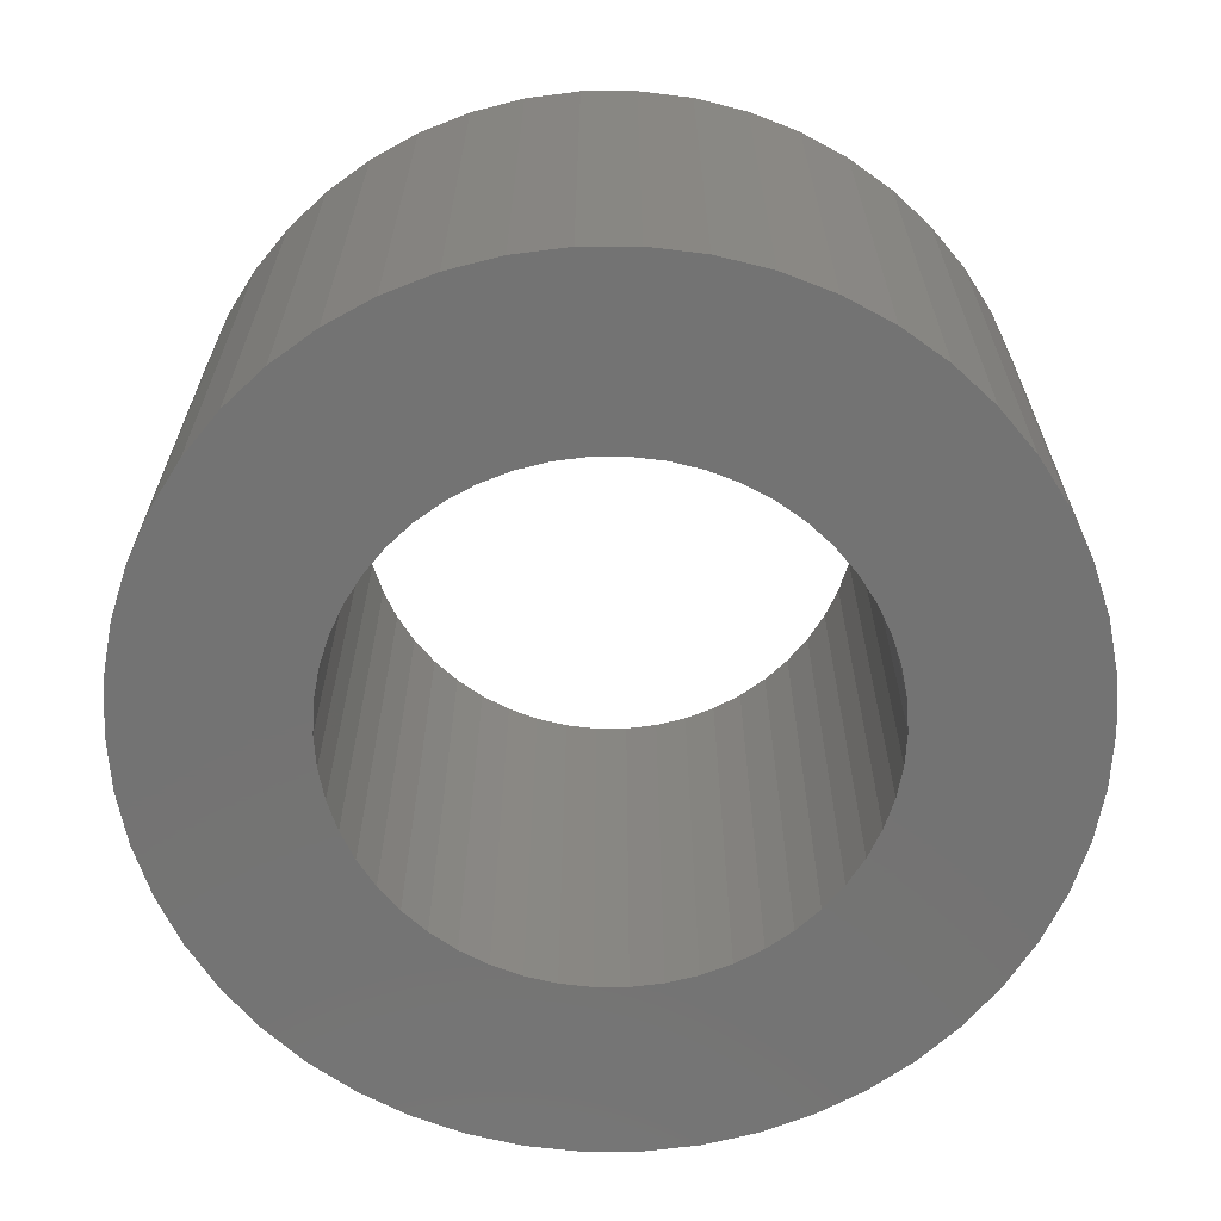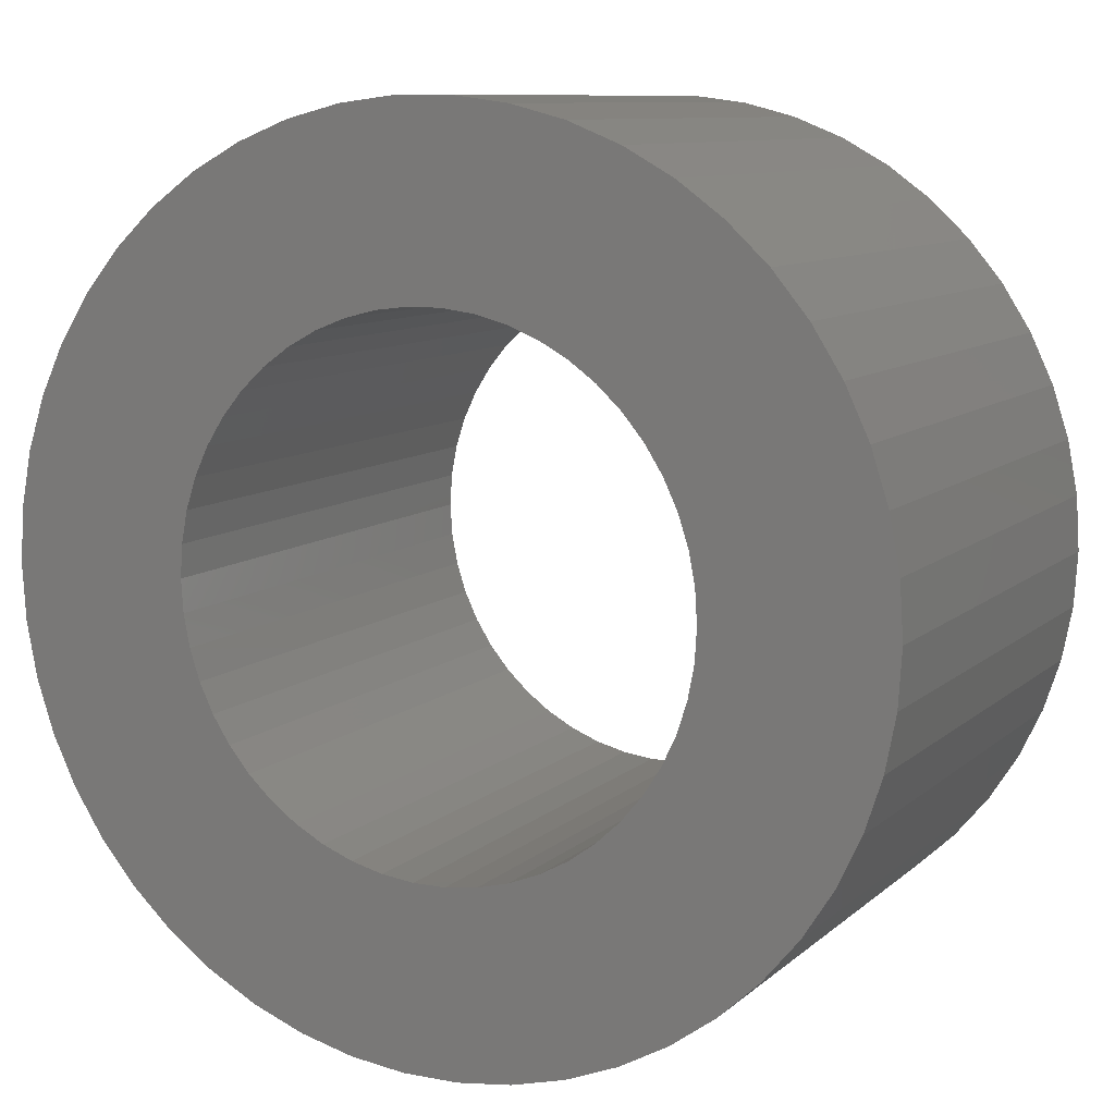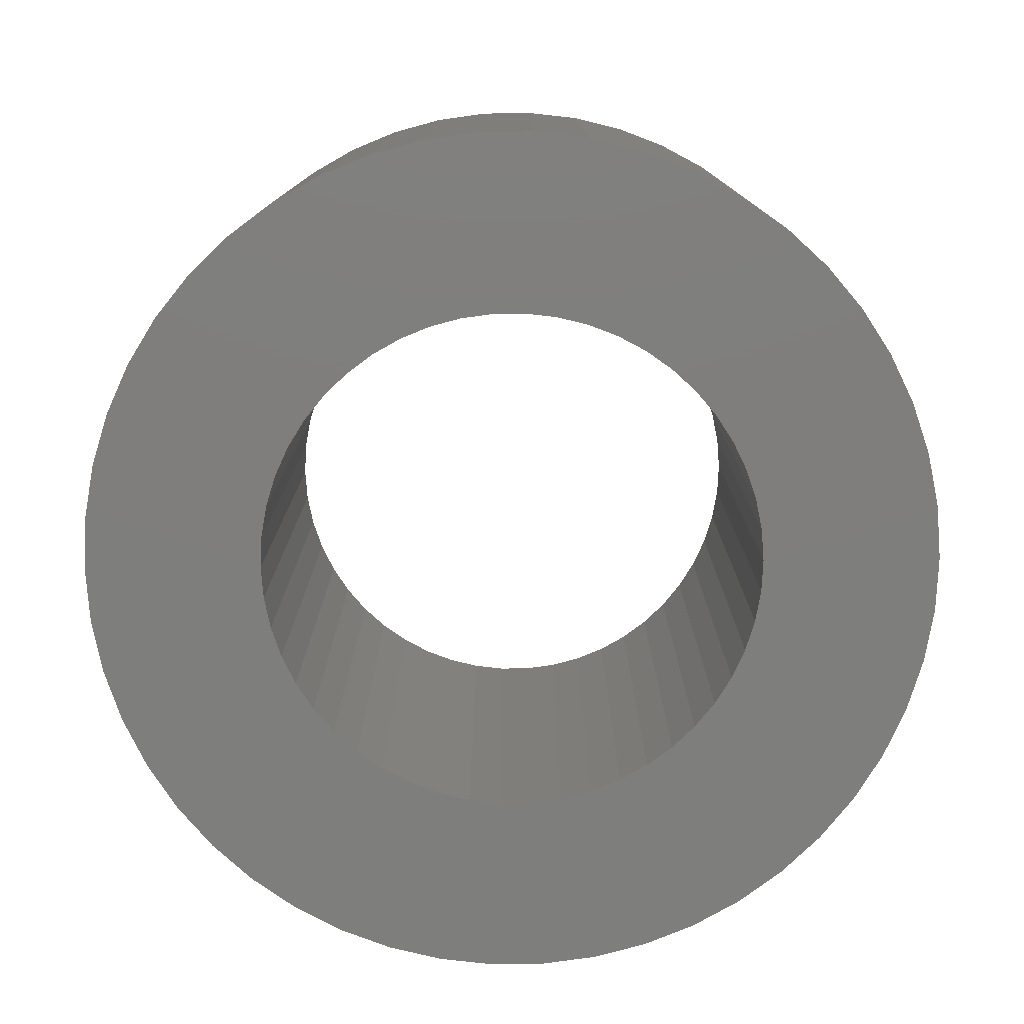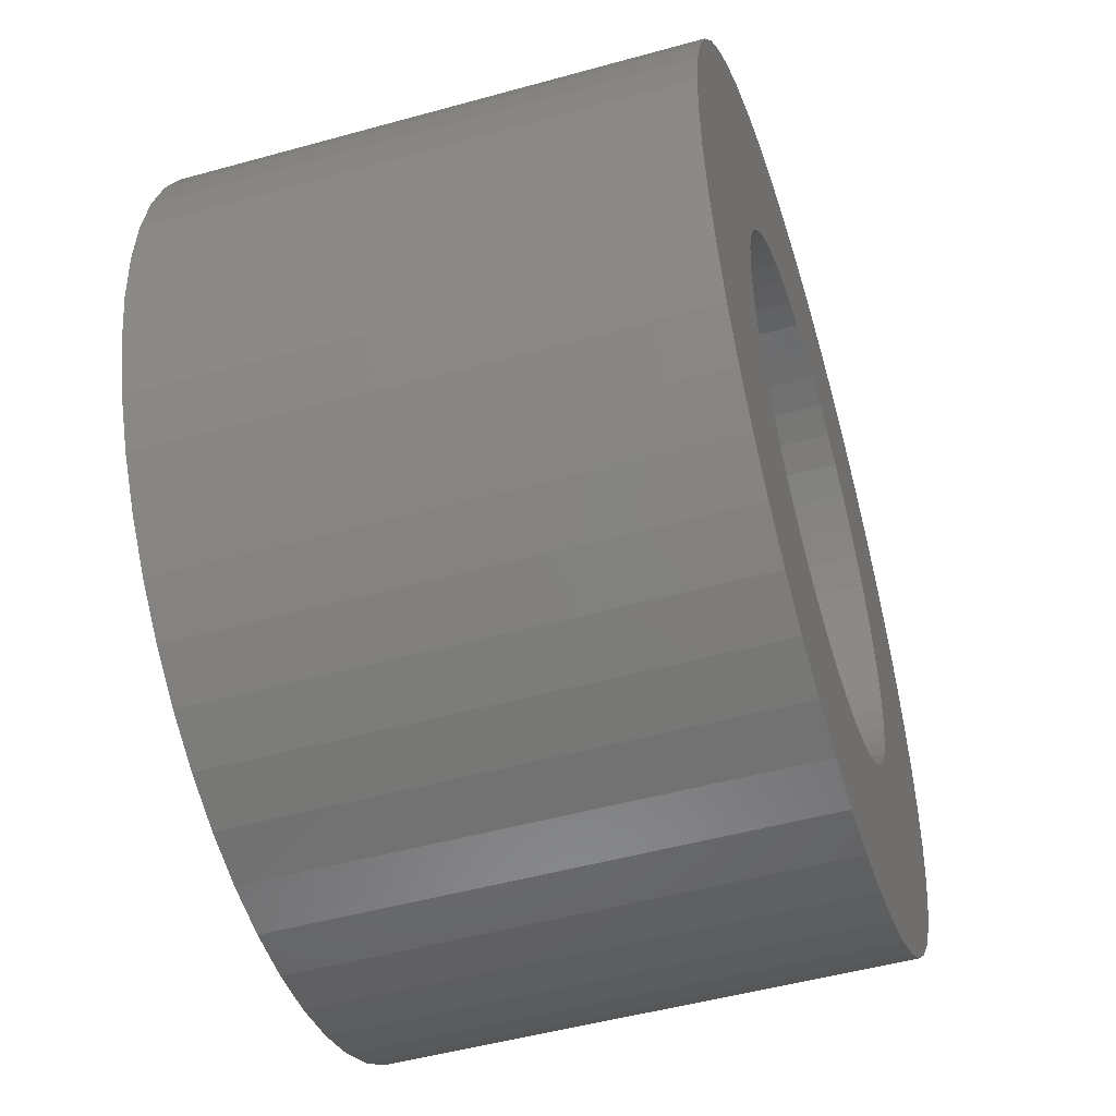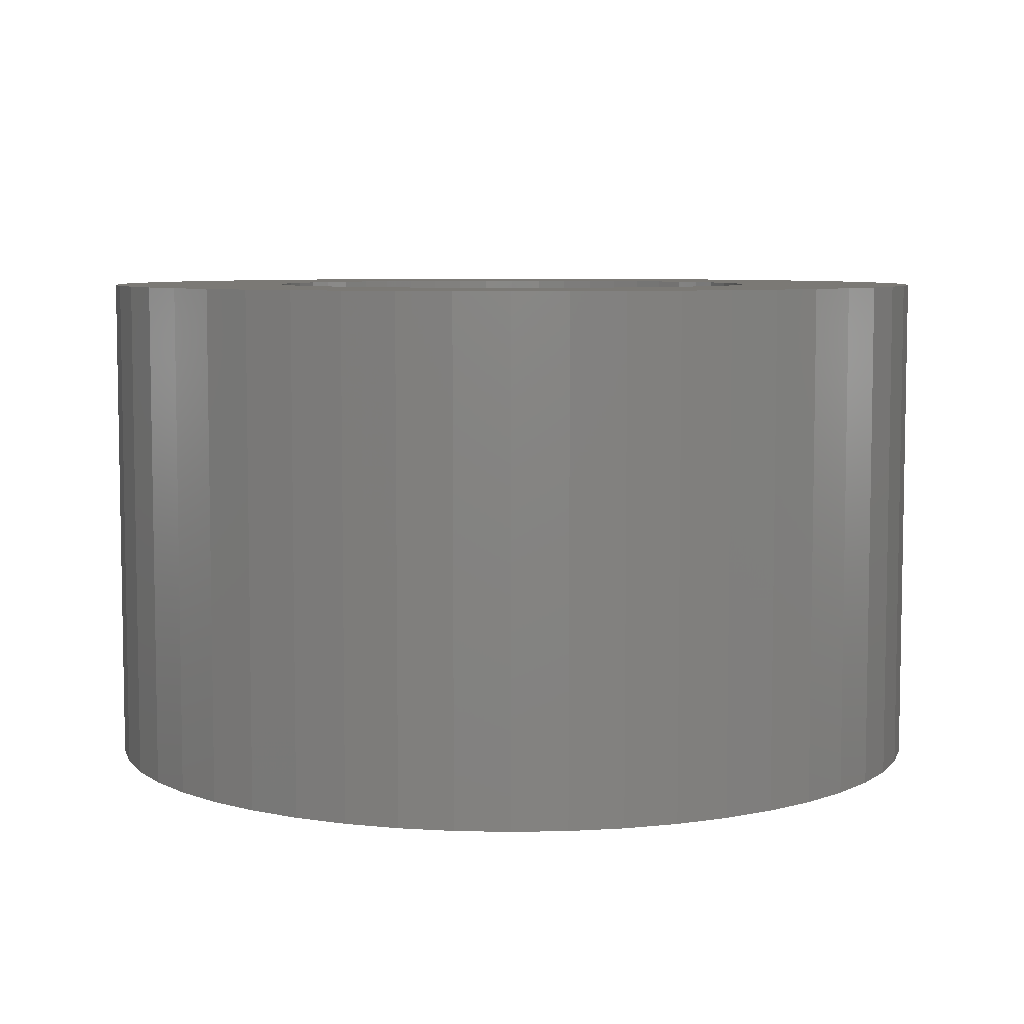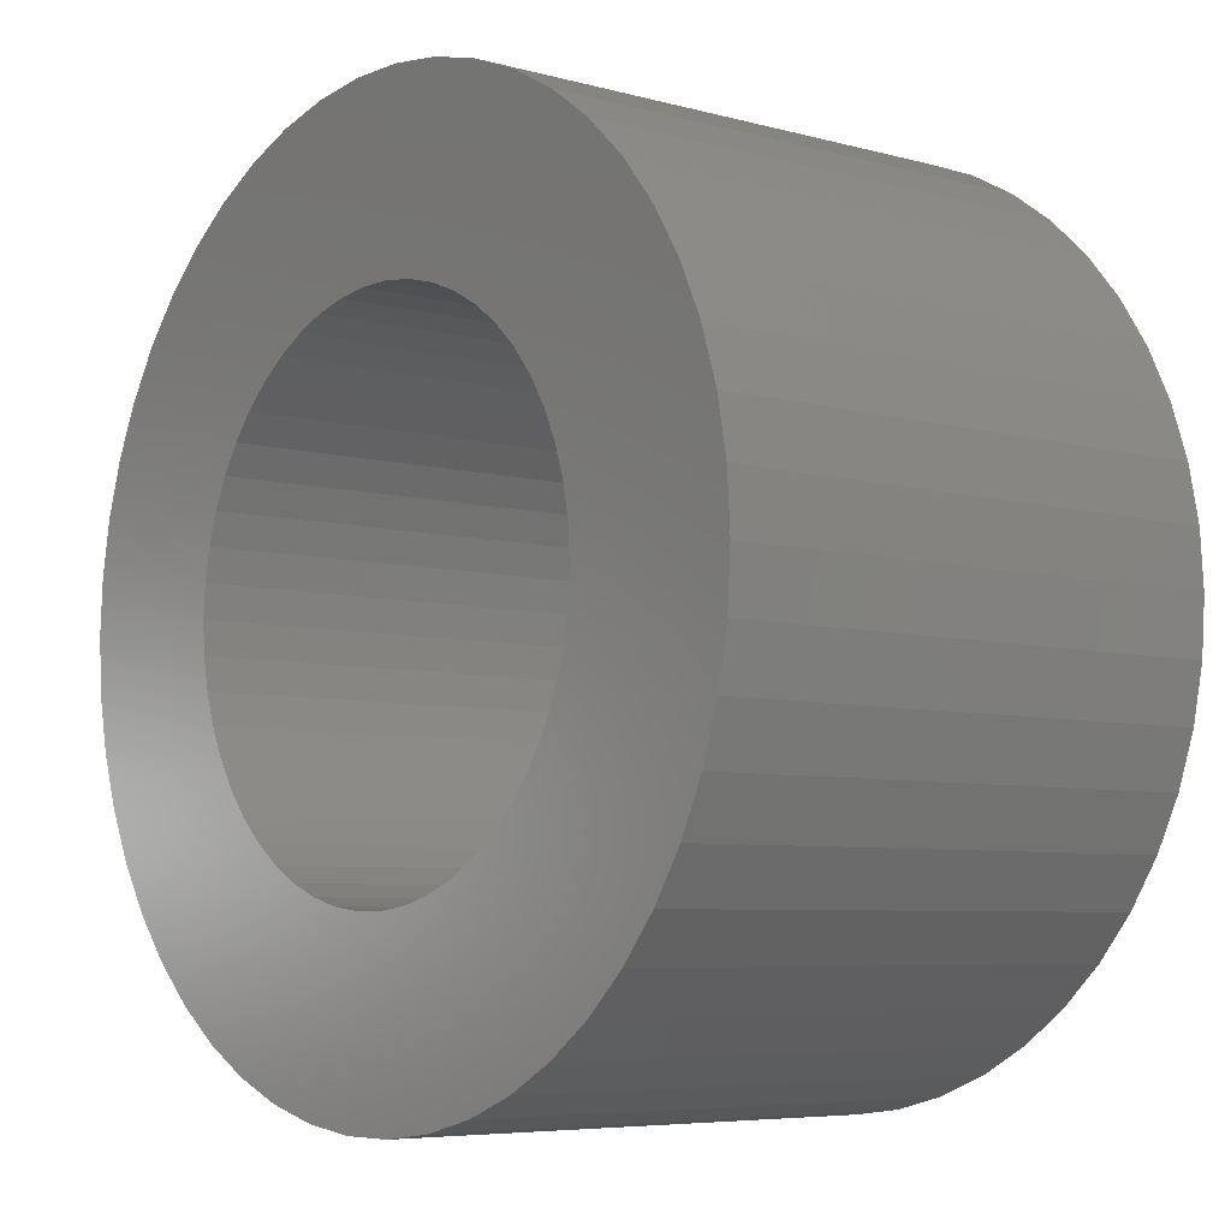
<metadata>
{"format":"stl","ext":"stl","renderer":"f3d","projection":"perspective","resolution":1024,"background":"white","views":[{"elev":-65.5,"azim":-35.8,"up":"+Z"},{"elev":9.6,"azim":-153.6,"up":"+Y"},{"elev":-78.1,"azim":-121.6,"up":"+Z"},{"elev":-49.9,"azim":107.0,"up":"+Y"},{"elev":6.6,"azim":-32.3,"up":"+Z"},{"elev":-6.1,"azim":-129.6,"up":"+Y"}]}
</metadata>
<code>
# stl→obj: 200 verts, 400 faces
v 8.5 0 5
v 8.433 1.065 -5
v 8.433 1.065 5
v 8.5 0 -5
v -8.5 0 -5
v -8.433 1.065 5
v -8.433 1.065 -5
v -8.5 0 5
v 0.5337 8.483 -5
v -0.5337 8.483 5
v 0.5337 8.483 5
v -0.5337 8.483 -5
v -0.5337 -8.483 -5
v 0.5337 -8.483 5
v -0.5337 -8.483 5
v 0.5337 -8.483 -5
v 6.196 5.819 -5
v 5.418 6.549 5
v 6.196 5.819 5
v 5.418 6.549 -5
v -5.418 6.549 -5
v -6.196 5.819 5
v -5.418 6.549 5
v -6.196 5.819 -5
v -2.627 8.084 -5
v -3.619 7.691 5
v -2.627 8.084 5
v -3.619 7.691 -5
v 7.903 3.129 5
v 7.449 4.095 -5
v 7.449 4.095 5
v 7.903 3.129 -5
v 3.619 7.691 -5
v 2.627 8.084 5
v 3.619 7.691 5
v 2.627 8.084 -5
v 1.593 8.349 5
v 1.593 8.349 -5
v 4.555 7.177 -5
v 4.555 7.177 5
v -7.903 3.129 -5
v -7.449 4.095 5
v -7.449 4.095 -5
v -7.903 3.129 5
v 5 0 5
v 4.961 0.6267 5
v 8.233 2.114 5
v 8.433 -1.065 5
v 4.843 1.243 5
v 4.961 -0.6267 5
v 4.649 1.841 5
v 8.233 -2.114 5
v 4.382 2.409 5
v 6.877 4.996 5
v 4.843 -1.243 5
v 4.045 2.939 5
v 7.903 -3.129 5
v 3.645 3.423 5
v 4.649 -1.841 5
v 7.449 -4.095 5
v 3.187 3.853 5
v 2.679 4.222 5
v 2.129 4.524 5
v 1.545 4.755 5
v 0.9369 4.911 5
v 0.314 4.99 5
v -0.314 4.99 5
v -0.9369 4.911 5
v -1.593 8.349 5
v -1.545 4.755 5
v -2.129 4.524 5
v -2.679 4.222 5
v -4.555 7.177 5
v -3.187 3.853 5
v -3.645 3.423 5
v -4.045 2.939 5
v -6.877 4.996 5
v -4.382 2.409 5
v -4.649 1.841 5
v 4.382 -2.409 5
v 6.877 -4.996 5
v 4.045 -2.939 5
v 6.196 -5.819 5
v 3.645 -3.423 5
v 5.418 -6.549 5
v 3.187 -3.853 5
v 4.555 -7.177 5
v 2.679 -4.222 5
v 3.619 -7.691 5
v 2.129 -4.524 5
v 2.627 -8.084 5
v 1.545 -4.755 5
v 1.593 -8.349 5
v 0.9369 -4.911 5
v 0.314 -4.99 5
v -0.314 -4.99 5
v -0.9369 -4.911 5
v -1.593 -8.349 5
v -1.545 -4.755 5
v -2.627 -8.084 5
v -2.129 -4.524 5
v -3.619 -7.691 5
v -2.679 -4.222 5
v -4.555 -7.177 5
v -3.187 -3.853 5
v -5.418 -6.549 5
v -3.645 -3.423 5
v -6.196 -5.819 5
v -4.045 -2.939 5
v -6.877 -4.996 5
v -4.382 -2.409 5
v -7.449 -4.095 5
v -4.649 -1.841 5
v -7.903 -3.129 5
v -4.843 -1.243 5
v -8.233 -2.114 5
v -4.961 -0.6267 5
v -8.433 -1.065 5
v -5 0 5
v -4.843 1.243 5
v -8.233 2.114 5
v -4.961 0.6267 5
v -1.593 8.349 -5
v 5 0 -5
v 8.433 -1.065 -5
v 4.961 -0.6267 -5
v 8.233 -2.114 -5
v 4.843 -1.243 -5
v 7.903 -3.129 -5
v 4.961 0.6267 -5
v 4.649 -1.841 -5
v 7.449 -4.095 -5
v 8.233 2.114 -5
v 4.382 -2.409 -5
v 6.877 -4.996 -5
v 4.843 1.243 -5
v 4.045 -2.939 -5
v 6.196 -5.819 -5
v 3.645 -3.423 -5
v 5.418 -6.549 -5
v 4.649 1.841 -5
v 3.187 -3.853 -5
v 4.555 -7.177 -5
v 2.679 -4.222 -5
v 3.619 -7.691 -5
v 2.129 -4.524 -5
v 2.627 -8.084 -5
v 1.545 -4.755 -5
v 1.593 -8.349 -5
v 0.9369 -4.911 -5
v 0.314 -4.99 -5
v -0.314 -4.99 -5
v -0.9369 -4.911 -5
v -1.593 -8.349 -5
v -1.545 -4.755 -5
v -2.627 -8.084 -5
v -2.129 -4.524 -5
v -3.619 -7.691 -5
v -2.679 -4.222 -5
v -4.555 -7.177 -5
v -3.187 -3.853 -5
v -5.418 -6.549 -5
v -3.645 -3.423 -5
v -6.196 -5.819 -5
v -4.045 -2.939 -5
v -6.877 -4.996 -5
v -4.382 -2.409 -5
v -7.449 -4.095 -5
v -4.649 -1.841 -5
v 4.382 2.409 -5
v 6.877 4.996 -5
v 4.045 2.939 -5
v 3.645 3.423 -5
v 3.187 3.853 -5
v 2.679 4.222 -5
v 2.129 4.524 -5
v 1.545 4.755 -5
v 0.9369 4.911 -5
v 0.314 4.99 -5
v -0.314 4.99 -5
v -0.9369 4.911 -5
v -1.545 4.755 -5
v -2.129 4.524 -5
v -2.679 4.222 -5
v -4.555 7.177 -5
v -3.187 3.853 -5
v -3.645 3.423 -5
v -4.045 2.939 -5
v -6.877 4.996 -5
v -4.382 2.409 -5
v -4.649 1.841 -5
v -4.843 1.243 -5
v -8.233 2.114 -5
v -4.961 0.6267 -5
v -5 0 -5
v -7.903 -3.129 -5
v -4.843 -1.243 -5
v -8.233 -2.114 -5
v -4.961 -0.6267 -5
v -8.433 -1.065 -5
f 1 2 3
f 2 1 4
f 5 6 7
f 6 5 8
f 9 10 11
f 10 9 12
f 13 14 15
f 14 13 16
f 17 18 19
f 18 17 20
f 21 22 23
f 22 21 24
f 25 26 27
f 26 25 28
f 29 30 31
f 30 29 32
f 33 34 35
f 34 33 36
f 36 37 34
f 37 36 38
f 39 35 40
f 35 39 33
f 41 42 43
f 42 41 44
f 45 1 3
f 46 3 47
f 1 45 48
f 49 47 29
f 50 48 45
f 51 29 31
f 48 50 52
f 53 31 54
f 55 52 50
f 56 54 19
f 52 55 57
f 58 19 18
f 59 57 55
f 57 59 60
f 3 46 45
f 47 49 46
f 29 51 49
f 61 18 40
f 31 53 51
f 54 56 53
f 19 58 56
f 62 40 35
f 18 61 58
f 40 62 61
f 63 35 34
f 35 63 62
f 64 34 37
f 34 64 63
f 37 65 64
f 11 65 37
f 11 66 65
f 11 67 66
f 10 67 11
f 10 68 67
f 69 68 10
f 68 69 70
f 27 70 69
f 70 27 71
f 26 71 27
f 71 26 72
f 73 72 26
f 72 73 74
f 23 74 73
f 74 23 75
f 22 75 23
f 75 22 76
f 77 76 22
f 76 77 78
f 42 78 77
f 78 42 79
f 80 60 59
f 60 80 81
f 82 81 80
f 81 82 83
f 84 83 82
f 83 84 85
f 86 85 84
f 85 86 87
f 88 87 86
f 87 88 89
f 90 89 88
f 89 90 91
f 92 91 90
f 91 92 93
f 94 93 92
f 94 14 93
f 95 14 94
f 96 14 95
f 96 15 14
f 97 15 96
f 98 97 99
f 97 98 15
f 100 99 101
f 99 100 98
f 102 101 103
f 104 103 105
f 101 102 100
f 106 105 107
f 108 107 109
f 110 109 111
f 103 104 102
f 112 111 113
f 114 113 115
f 116 115 117
f 118 117 119
f 44 79 42
f 105 106 104
f 79 44 120
f 107 108 106
f 121 120 44
f 109 110 108
f 120 121 122
f 111 112 110
f 6 122 121
f 113 114 112
f 122 6 119
f 115 116 114
f 8 119 6
f 117 118 116
f 119 8 118
f 12 69 10
f 69 12 123
f 124 4 125
f 126 125 127
f 4 124 2
f 128 127 129
f 130 2 124
f 131 129 132
f 2 130 133
f 134 132 135
f 136 133 130
f 137 135 138
f 133 136 32
f 139 138 140
f 141 32 136
f 32 141 30
f 125 126 124
f 127 128 126
f 129 131 128
f 142 140 143
f 132 134 131
f 135 137 134
f 138 139 137
f 144 143 145
f 140 142 139
f 143 144 142
f 146 145 147
f 145 146 144
f 148 147 149
f 147 148 146
f 149 150 148
f 16 150 149
f 16 151 150
f 16 152 151
f 13 152 16
f 13 153 152
f 154 153 13
f 153 154 155
f 156 155 154
f 155 156 157
f 158 157 156
f 157 158 159
f 160 159 158
f 159 160 161
f 162 161 160
f 161 162 163
f 164 163 162
f 163 164 165
f 166 165 164
f 165 166 167
f 168 167 166
f 167 168 169
f 170 30 141
f 30 170 171
f 172 171 170
f 171 172 17
f 173 17 172
f 17 173 20
f 174 20 173
f 20 174 39
f 175 39 174
f 39 175 33
f 176 33 175
f 33 176 36
f 177 36 176
f 36 177 38
f 178 38 177
f 178 9 38
f 179 9 178
f 180 9 179
f 180 12 9
f 181 12 180
f 123 181 182
f 181 123 12
f 25 182 183
f 182 25 123
f 28 183 184
f 185 184 186
f 183 28 25
f 21 186 187
f 24 187 188
f 189 188 190
f 184 185 28
f 43 190 191
f 41 191 192
f 193 192 194
f 7 194 195
f 196 169 168
f 186 21 185
f 169 196 197
f 187 24 21
f 198 197 196
f 188 189 24
f 197 198 199
f 190 43 189
f 200 199 198
f 191 41 43
f 199 200 195
f 192 193 41
f 5 195 200
f 194 7 193
f 195 5 7
f 16 93 14
f 93 16 149
f 47 32 29
f 32 47 133
f 3 133 47
f 133 3 2
f 54 17 19
f 17 54 171
f 31 171 54
f 171 31 30
f 38 11 37
f 11 38 9
f 20 40 18
f 40 20 39
f 43 77 189
f 77 43 42
f 189 22 24
f 22 189 77
f 193 44 41
f 44 193 121
f 7 121 193
f 121 7 6
f 28 73 26
f 73 28 185
f 185 23 73
f 23 185 21
f 123 27 69
f 27 123 25
f 48 4 1
f 4 48 125
f 60 129 57
f 129 60 132
f 164 106 108
f 106 164 162
f 168 114 196
f 114 168 112
f 166 112 168
f 112 166 110
f 145 87 89
f 87 145 143
f 57 127 52
f 127 57 129
f 164 110 166
f 110 164 108
f 198 118 200
f 118 198 116
f 200 8 5
f 8 200 118
f 196 116 198
f 116 196 114
f 140 83 85
f 83 140 138
f 147 89 91
f 89 147 145
f 149 91 93
f 91 149 147
f 52 125 48
f 125 52 127
f 81 132 60
f 132 81 135
f 83 135 81
f 135 83 138
f 154 15 98
f 15 154 13
f 162 104 106
f 104 162 160
f 143 85 87
f 85 143 140
f 156 98 100
f 98 156 154
f 158 100 102
f 100 158 156
f 160 102 104
f 102 160 158
f 124 46 130
f 46 124 45
f 119 194 122
f 194 119 195
f 180 66 67
f 66 180 179
f 174 58 61
f 58 174 173
f 187 74 75
f 74 187 186
f 183 70 71
f 70 183 182
f 139 82 137
f 82 139 84
f 141 53 170
f 53 141 51
f 130 49 136
f 49 130 46
f 177 63 64
f 63 177 176
f 178 64 65
f 64 178 177
f 175 61 62
f 61 175 174
f 78 188 76
f 188 78 190
f 76 187 75
f 187 76 188
f 120 191 79
f 191 120 192
f 186 72 74
f 72 186 184
f 181 67 68
f 67 181 180
f 126 45 124
f 45 126 50
f 152 97 96
f 97 152 153
f 150 95 94
f 95 150 151
f 136 51 141
f 51 136 49
f 172 58 173
f 58 172 56
f 170 56 172
f 56 170 53
f 179 65 66
f 65 179 178
f 176 62 63
f 62 176 175
f 79 190 78
f 190 79 191
f 184 71 72
f 71 184 183
f 182 68 70
f 68 182 181
f 137 80 134
f 80 137 82
f 128 50 126
f 50 128 55
f 113 197 115
f 197 113 169
f 146 92 90
f 92 146 148
f 148 94 92
f 94 148 150
f 122 192 120
f 192 122 194
f 134 59 131
f 59 134 80
f 155 101 99
f 101 155 157
f 107 165 109
f 165 107 163
f 117 195 119
f 195 117 199
f 139 86 84
f 86 139 142
f 144 90 88
f 90 144 146
f 131 55 128
f 55 131 59
f 151 96 95
f 96 151 152
f 153 99 97
f 99 153 155
f 161 107 105
f 107 161 163
f 109 167 111
f 167 109 165
f 111 169 113
f 169 111 167
f 115 199 117
f 199 115 197
f 142 88 86
f 88 142 144
f 157 103 101
f 103 157 159
f 159 105 103
f 105 159 161

</code>
